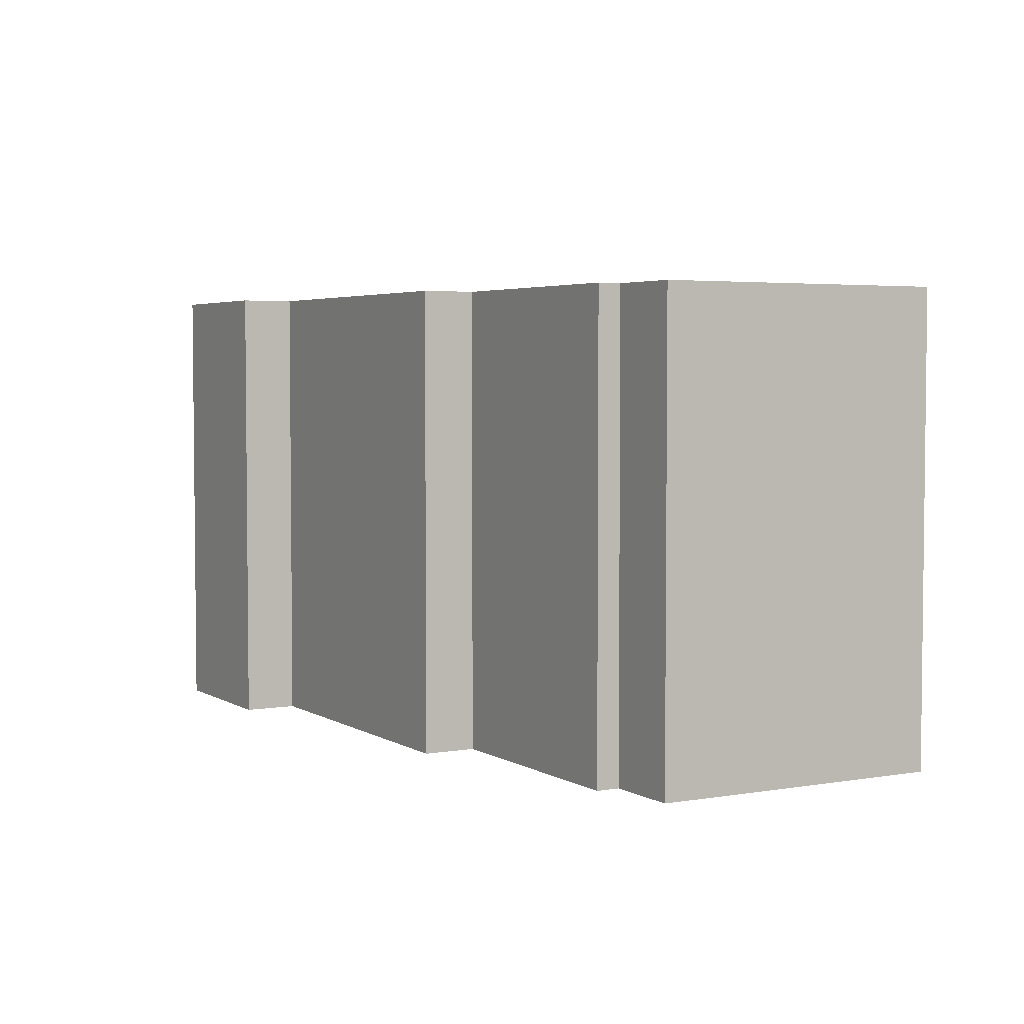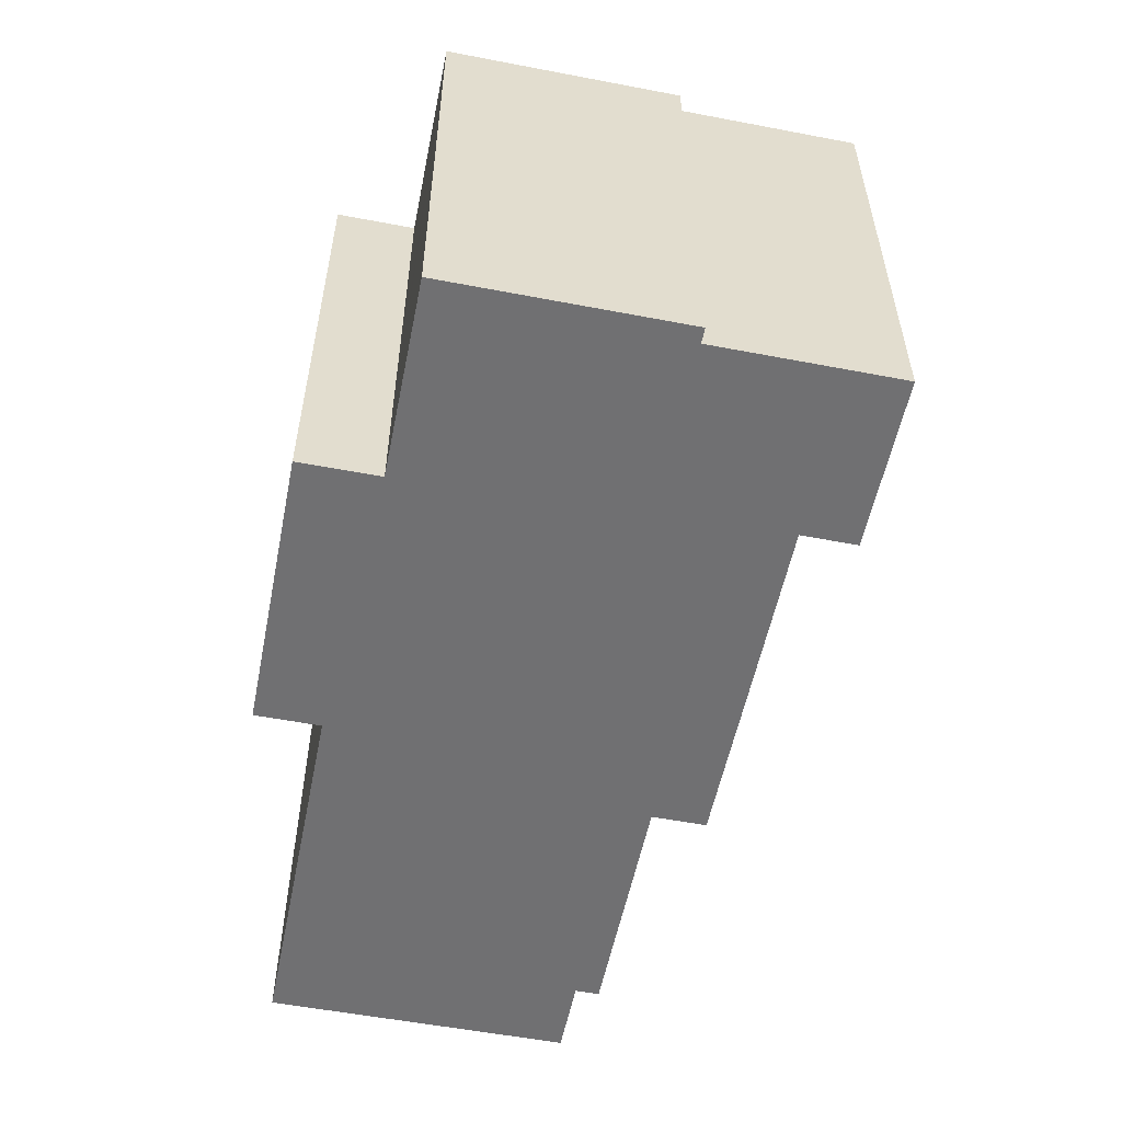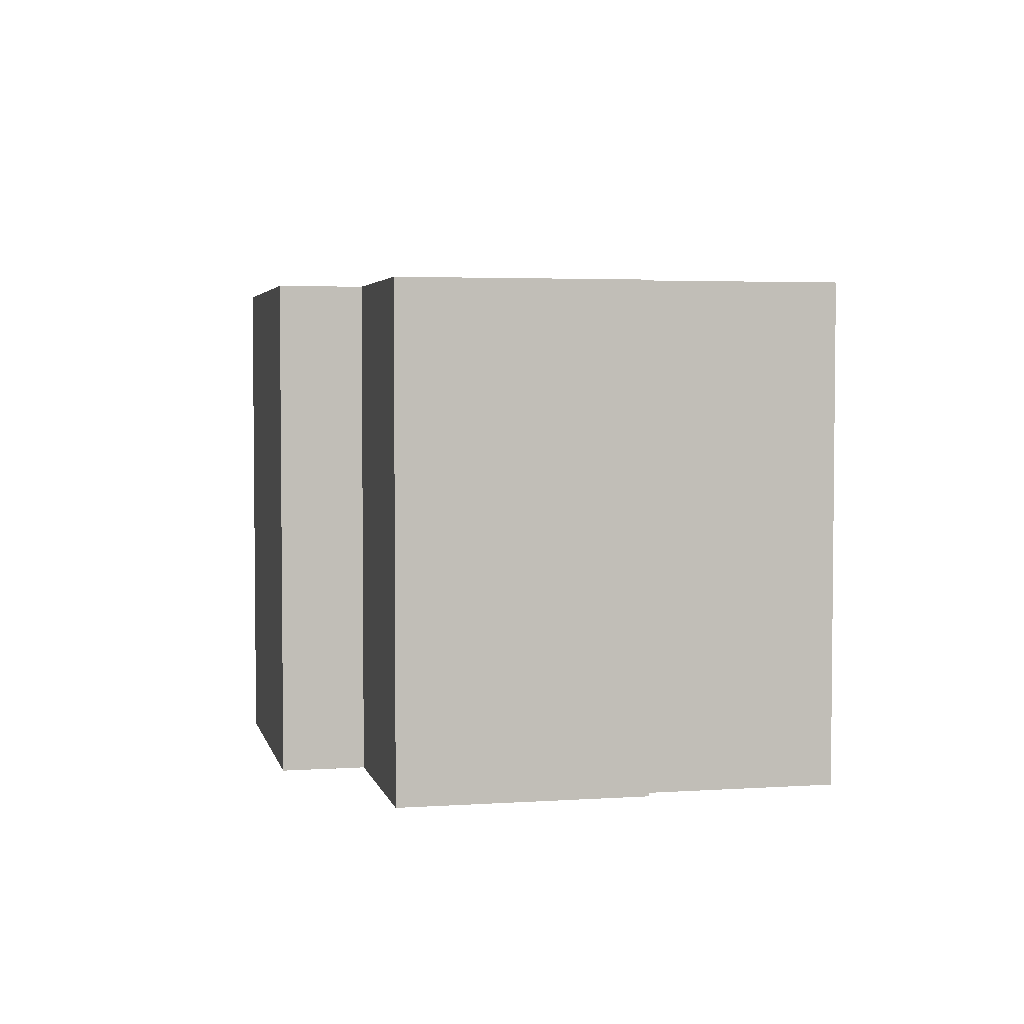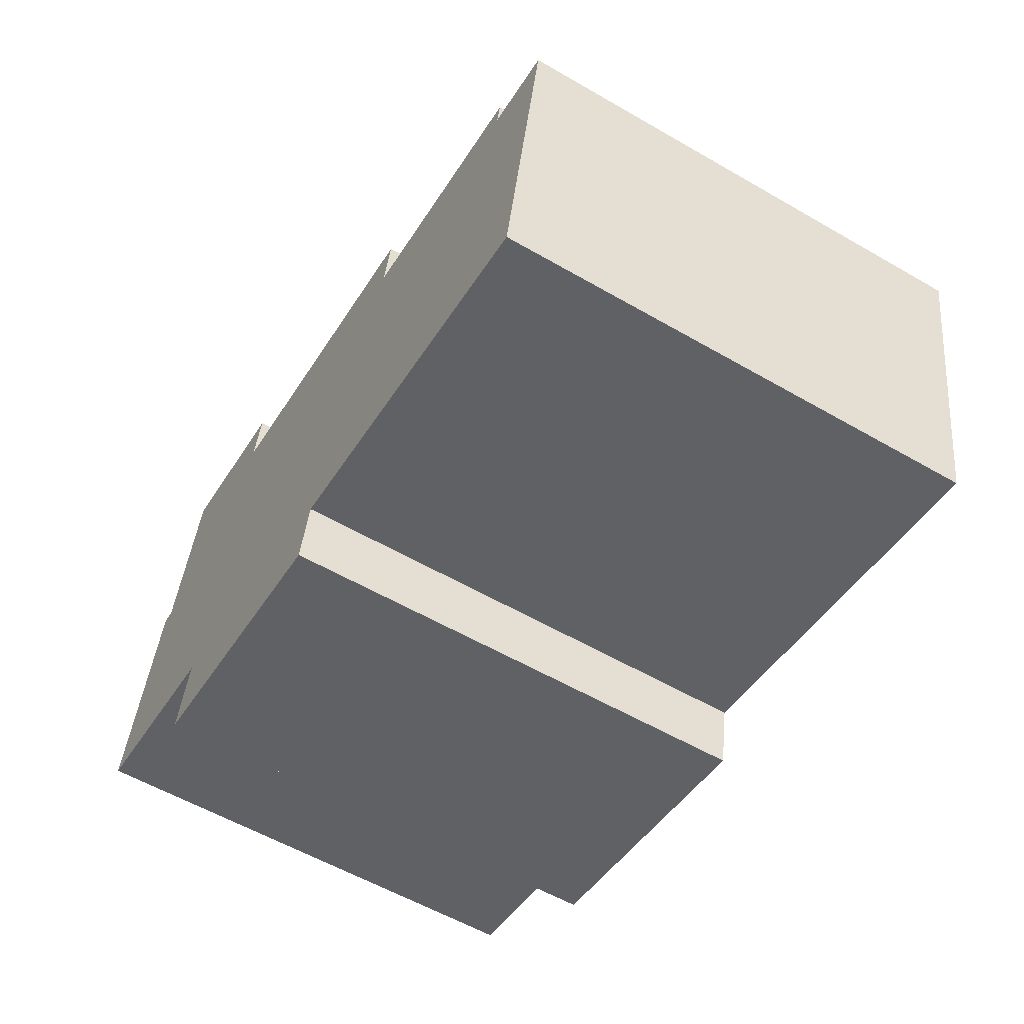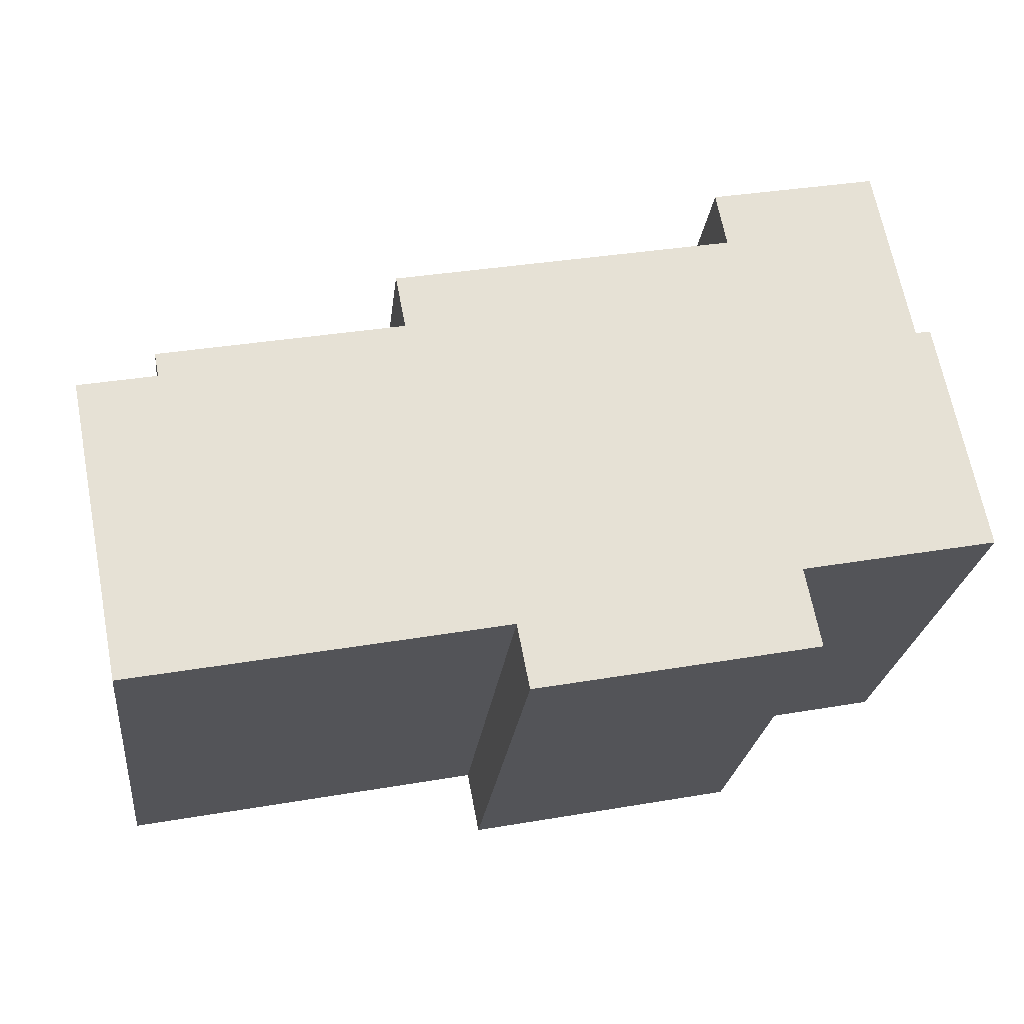
<metadata>
{"format":"obj","ext":"obj","renderer":"f3d","projection":"perspective","resolution":1024,"background":"white","views":[{"elev":3.9,"azim":71.5,"up":"+Y"},{"elev":-55.0,"azim":-90.4,"up":"+Y"},{"elev":3.7,"azim":-91.5,"up":"+Y"},{"elev":-58.2,"azim":59.2,"up":"+Z"},{"elev":-24.4,"azim":173.4,"up":"+Z"}]}
</metadata>
<code>
v  20.89 12.07 3.999
v  11.95 12.07 -2.707
v  14.76 12.07 5.191
v  20.77 12.07 3.402
v  21.26 12.07 -4.518
v  22.73 12.07 3.022
v  6.664 12.07 9.6
v  2.176 12.07 9.147
v  2.425 12.07 10.43
v  1.998 12.07 8.232
v  1.646 12.07 6.422
v  1.532 12.07 5.834
v  0 12.07 7.389e-16
v  0.818 12.07 -0.159
v  6.415 12.07 8.322
v  6.396 12.07 8.224
v  4.914 12.07 -0.956
v  15.02 12.07 6.546
v  4.527 12.07 -2.95
v  11.63 12.07 -4.332
v  1.15 12.07 5.908
v  2.425 -6.383e-16 10.43
v  6.664 -5.878e-16 9.6
v  6.396 -5.036e-16 8.224
v  15.02 -4.008e-16 6.546
v  14.76 -3.179e-16 5.191
v  20.89 -2.449e-16 3.999
v  20.77 -2.083e-16 3.402
v  22.73 -1.85e-16 3.022
v  1.15 -3.618e-16 5.908
v  1.532 -3.572e-16 5.834
v  6.415 -5.096e-16 8.322
v  21.26 2.766e-16 -4.518
v  11.95 1.658e-16 -2.707
v  11.63 2.653e-16 -4.332
v  4.527 1.806e-16 -2.95
v  4.914 5.854e-17 -0.956
v  0 0 0
v  0.818 9.736e-18 -0.159
v  1.646 -3.932e-16 6.422
v  1.998 -5.041e-16 8.232
v  2.176 -5.601e-16 9.147
g defaultobject
f 1 2 3
f 2 1 4
f 2 4 5
f 5 4 6
f 7 8 9
f 8 7 10
f 10 7 11
f 11 7 12
f 12 7 13
f 13 7 14
f 14 7 15
f 14 15 16
f 14 16 17
f 17 16 18
f 17 18 19
f 19 18 2
f 19 2 20
f 2 18 3
f 13 21 12
f 22 7 9
f 7 22 23
f 24 18 16
f 18 24 25
f 26 1 3
f 1 26 27
f 28 6 4
f 6 28 29
f 30 12 21
f 12 30 31
f 23 15 7
f 15 23 16
f 16 23 24
f 24 23 32
f 25 3 18
f 3 25 26
f 27 4 1
f 4 27 28
f 29 5 6
f 5 29 33
f 34 20 2
f 20 34 35
f 33 2 5
f 2 33 34
f 35 19 20
f 19 35 36
f 37 14 17
f 14 37 13
f 13 37 38
f 38 37 39
f 36 17 19
f 17 36 37
f 38 21 13
f 21 38 30
f 31 11 12
f 11 31 10
f 10 31 8
f 8 31 9
f 9 31 22
f 22 31 40
f 22 40 41
f 22 41 42
f 29 34 33
f 32 31 24
f 31 32 40
f 40 32 23
f 40 23 41
f 41 23 22
f 41 22 42
f 34 36 35
f 36 34 29
f 36 29 28
f 36 28 27
f 36 27 26
f 36 26 37
f 37 26 39
f 39 26 25
f 39 25 24
f 39 24 38
f 38 24 31
f 38 31 30

</code>
